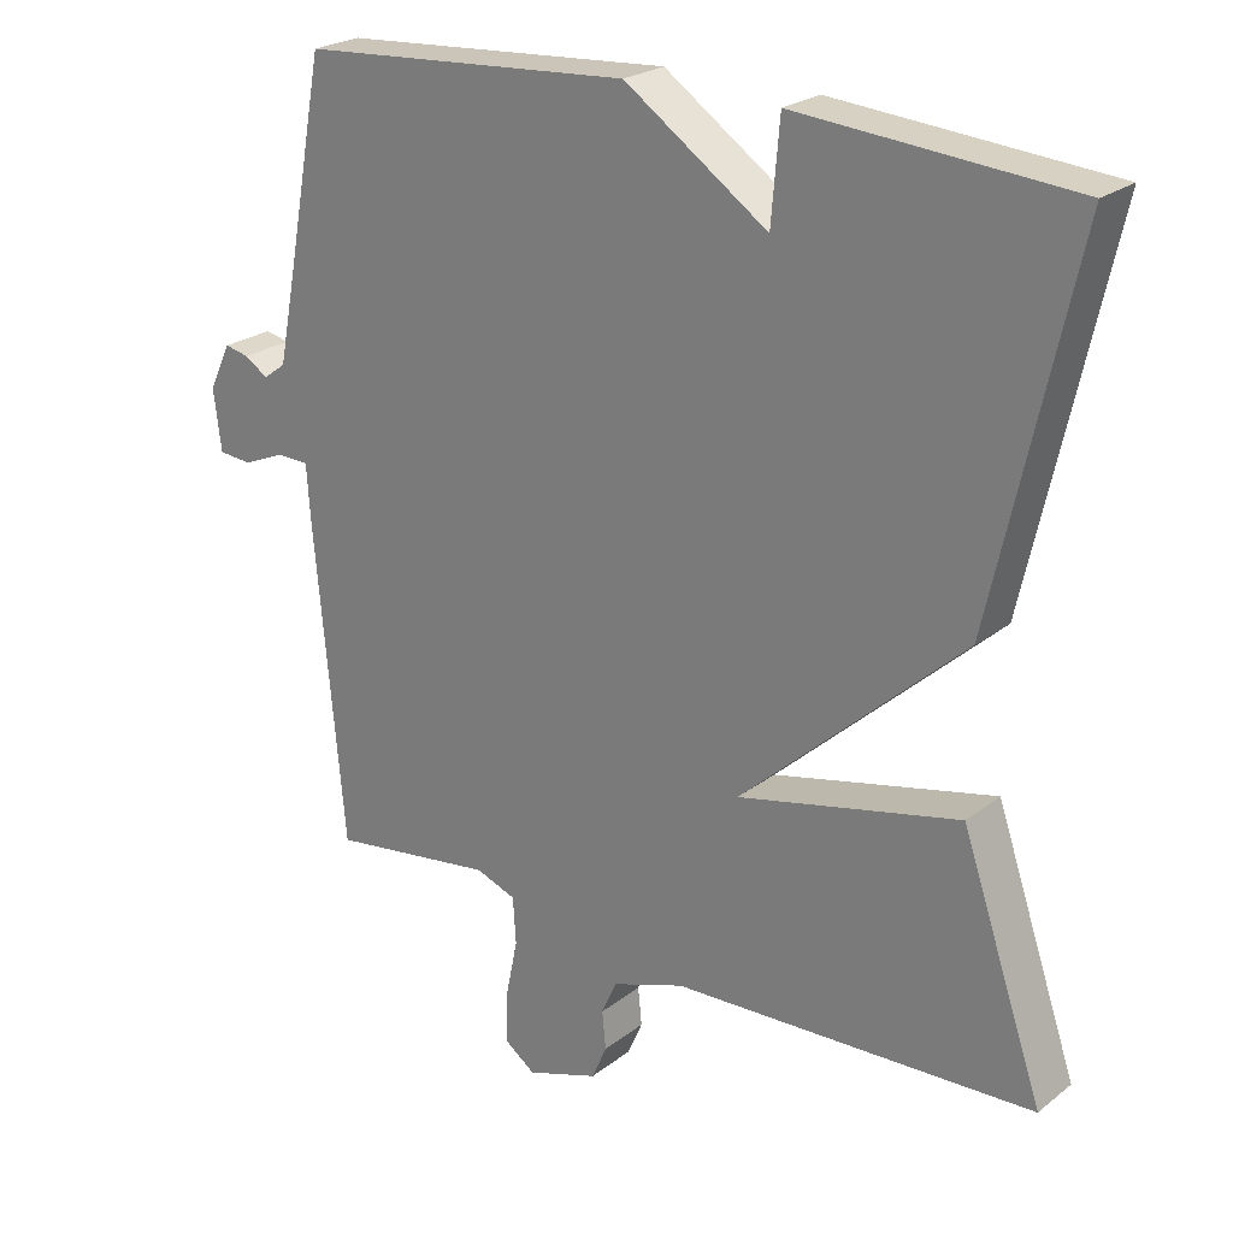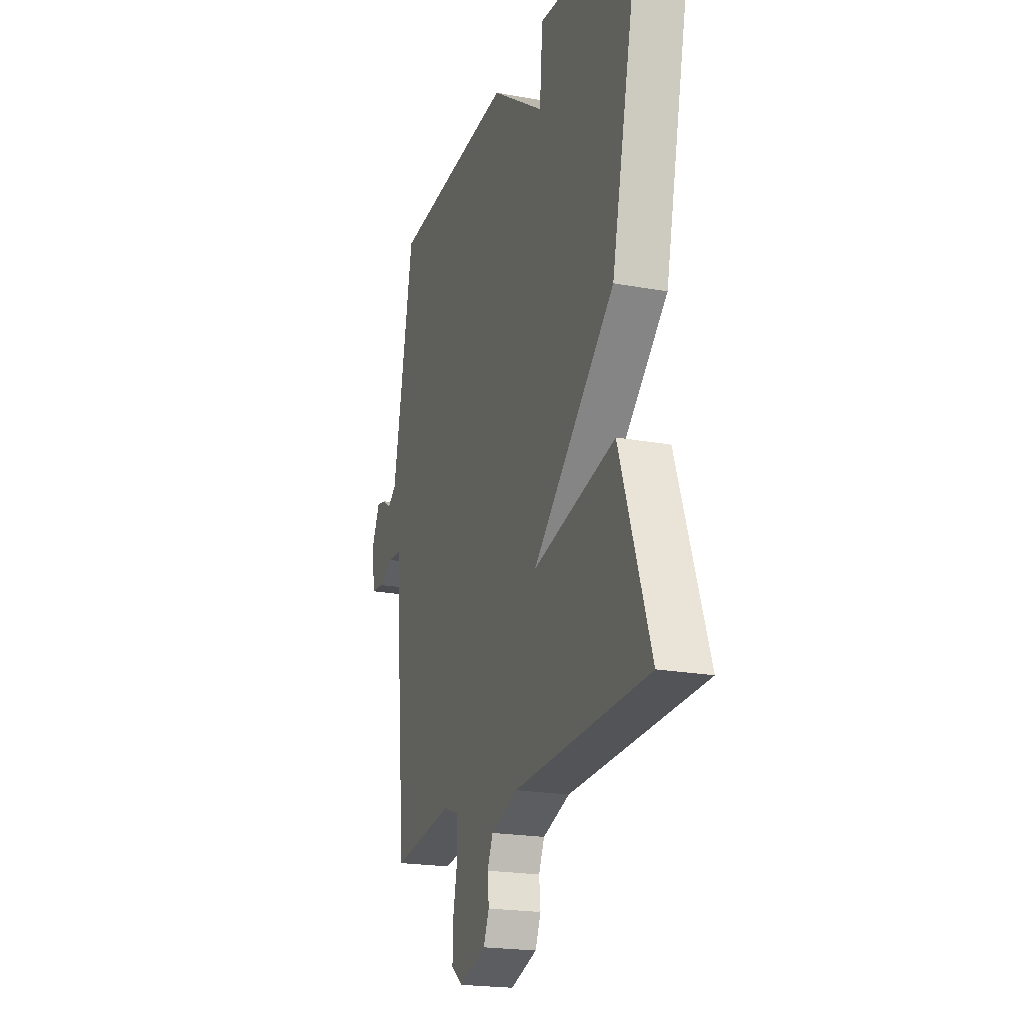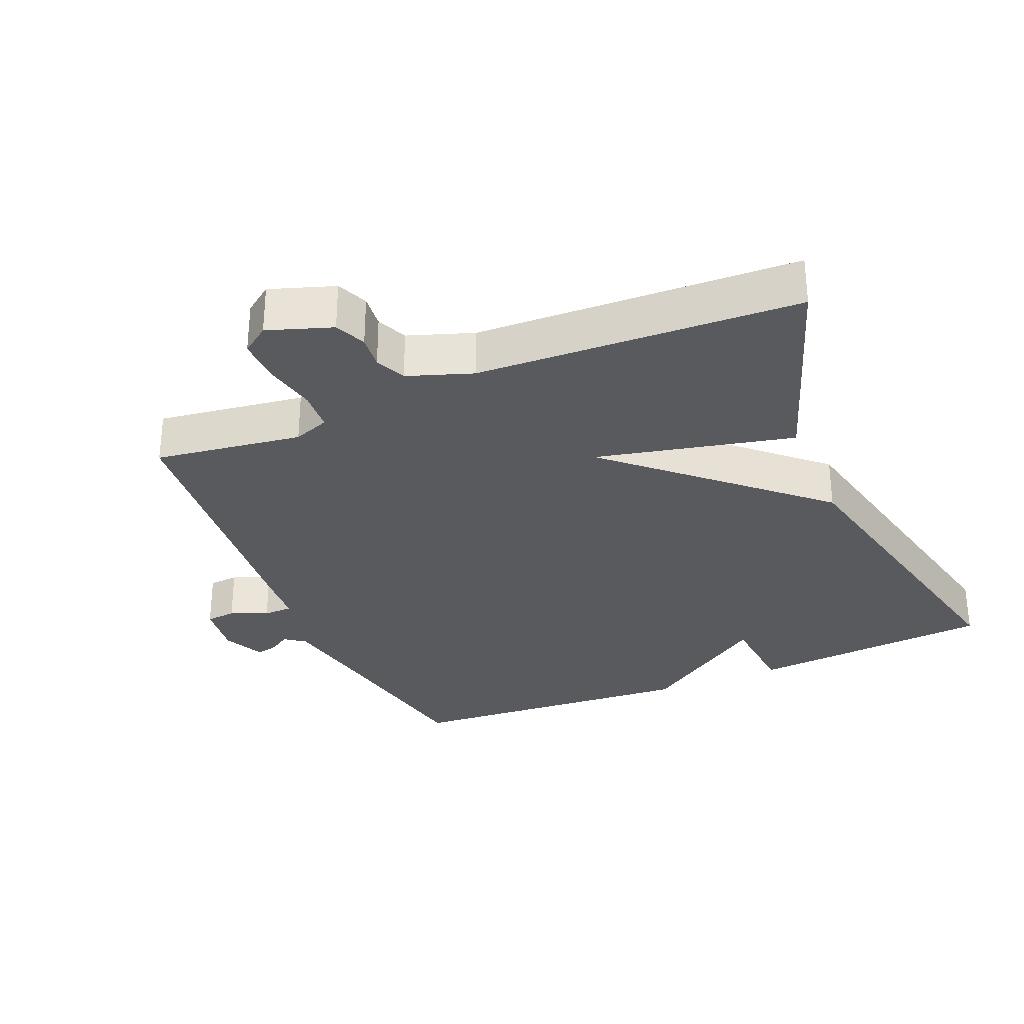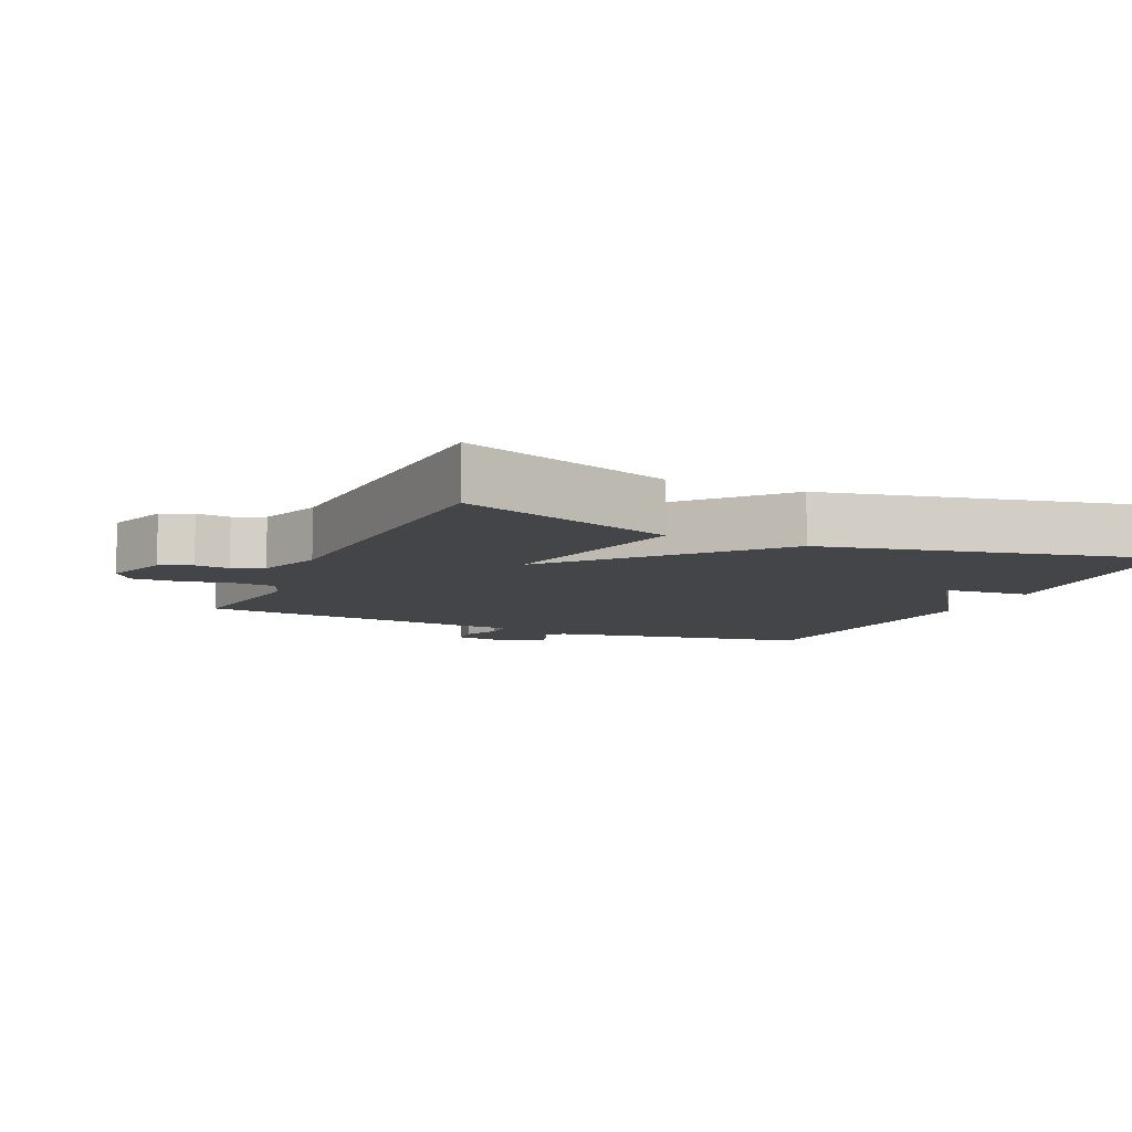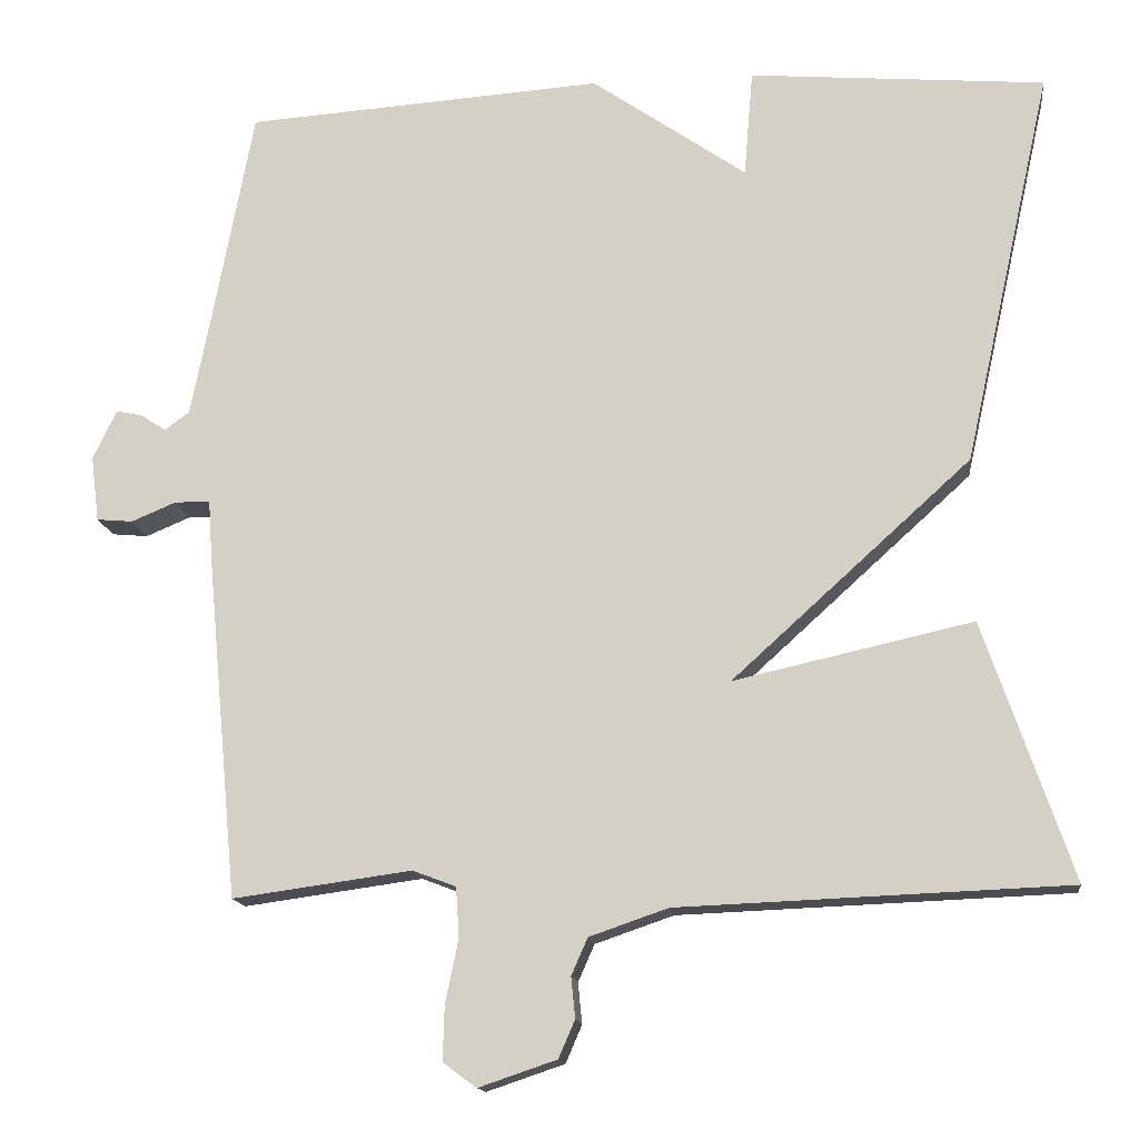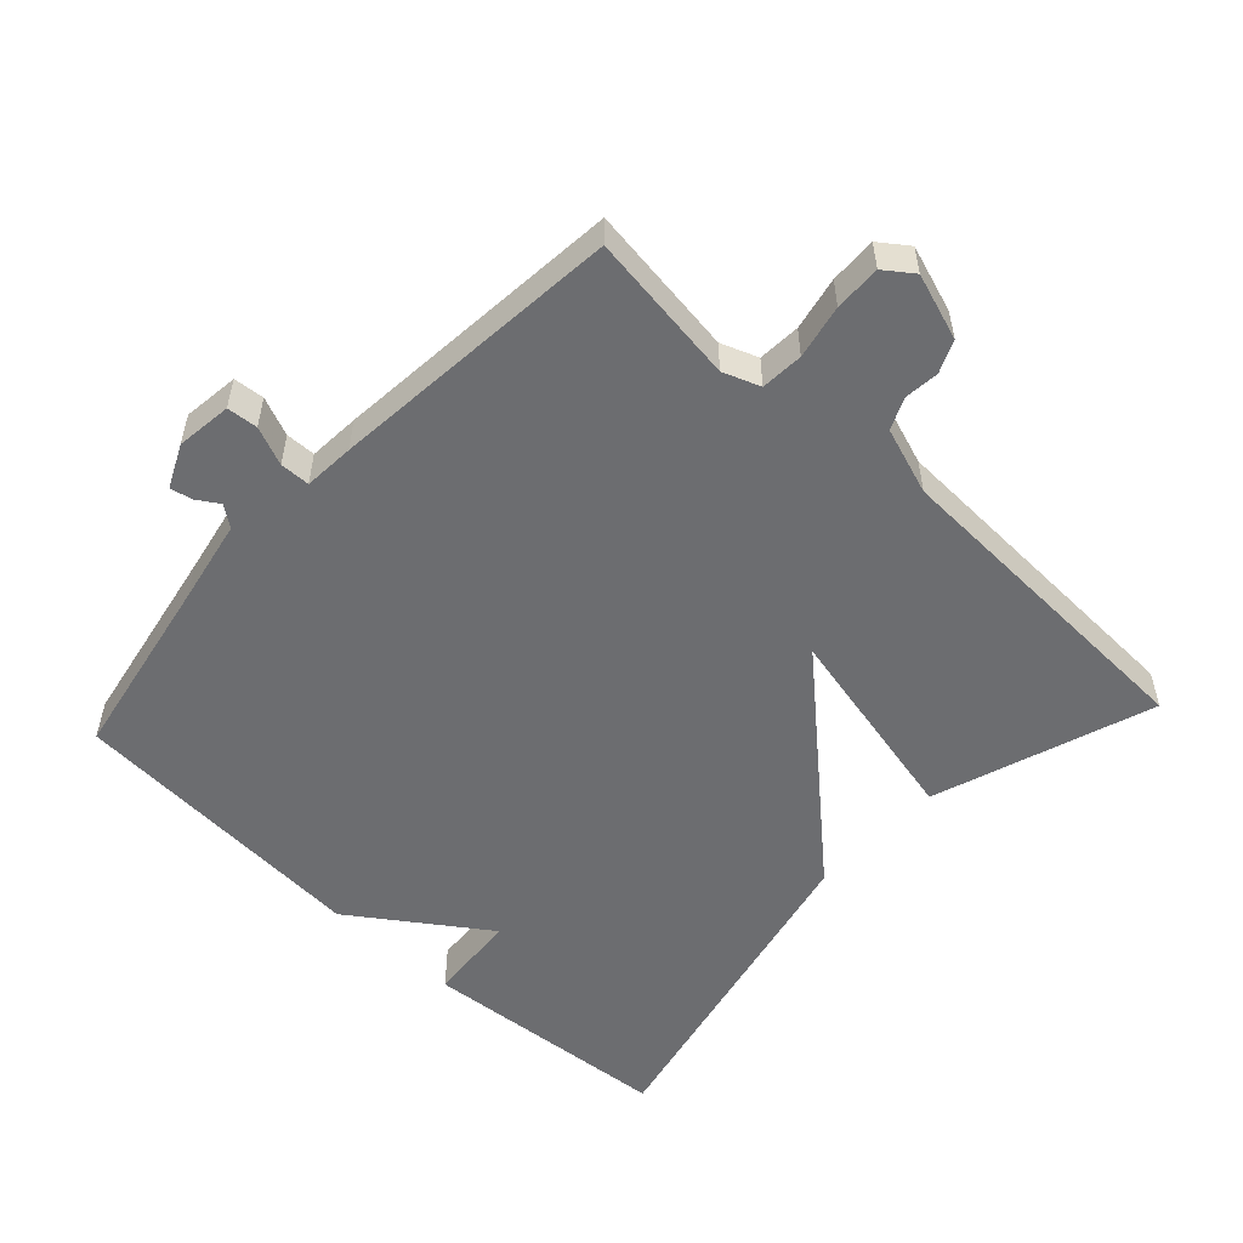
<metadata>
{"format":"obj","ext":"obj","renderer":"f3d","projection":"perspective","resolution":1024,"background":"white","views":[{"elev":23.6,"azim":-141.8,"up":"+Z"},{"elev":-20.8,"azim":-108.4,"up":"+Z"},{"elev":-31.0,"azim":-157.2,"up":"+Y"},{"elev":-8.6,"azim":-114.4,"up":"+Y"},{"elev":-14.5,"azim":-173.1,"up":"+Z"},{"elev":-54.0,"azim":137.1,"up":"+Y"}]}
</metadata>
<code>
v 0.5 0.07 -0.5
v 0.282 0.07 -0.47
v 0.229 0.07 -0.49
v 0.225 0.07 -0.551
v 0.241 0.07 -0.628
v 0.243 0.07 -0.695
v 0.202 0.07 -0.725
v 0.107 0.07 -0.693
v 0.087 0.07 -0.647
v 0.092 0.07 -0.597
v 0.072 0.07 -0.552
v -0.024 0.07 -0.519
v -0.5 0.07 -0.5
v -0.392 0.07 -0.185
v -0.1 0.07 -0.25
v -0.392 0.07 0.015
v -0.5 0.07 0.5
v -0.138 0.07 0.53
v -0.127 0.07 0.399
v 0.062 0.07 0.53
v 0.5 0.07 0.5
v 0.55 0.07 0.234
v 0.574 0.07 0.112
v 0.604 0.07 0.09
v 0.635 0.07 0.11
v 0.667 0.07 0.117
v 0.696 0.07 0.056
v 0.686 0.07 -0.024
v 0.642 0.07 -0.028
v 0.587 0.07 -0.005
v 0.544 0.07 -0.006
v 0.539 0.07 -0.079
v 0.5 0 -0.5
v 0.282 0 -0.47
v 0.229 0 -0.49
v 0.225 0 -0.551
v 0.241 0 -0.628
v 0.243 0 -0.695
v 0.202 0 -0.725
v 0.107 0 -0.693
v 0.087 0 -0.647
v 0.092 0 -0.597
v 0.072 0 -0.552
v -0.024 0 -0.519
v -0.5 0 -0.5
v -0.392 0 -0.185
v -0.1 0 -0.25
v -0.392 0 0.015
v -0.5 0 0.5
v -0.138 0 0.53
v -0.127 0 0.399
v 0.062 0 0.53
v 0.5 0 0.5
v 0.55 0 0.234
v 0.574 0 0.112
v 0.604 0 0.09
v 0.635 0 0.11
v 0.667 0 0.117
v 0.696 0 0.056
v 0.686 0 -0.024
v 0.642 0 -0.028
v 0.587 0 -0.005
v 0.544 0 -0.006
v 0.539 0 -0.079
f 31 32 1 2
f 28 29 30
f 27 28 30
f 26 27 30
f 25 26 30
f 24 25 30
f 23 24 30 31
f 31 2 3
f 23 31 3
f 22 23 3
f 21 22 3
f 20 21 3
f 19 20 3
f 17 18 19
f 16 17 19
f 15 16 19
f 12 13 14 15
f 19 3 4
f 15 19 4
f 12 15 4
f 11 12 4
f 8 9 10
f 7 8 10
f 6 7 10
f 5 6 10
f 4 5 10
f 4 10 11
f 34 33 64 63
f 62 61 60
f 62 60 59
f 62 59 58
f 62 58 57
f 62 57 56
f 63 62 56 55
f 35 34 63
f 35 63 55
f 35 55 54
f 35 54 53
f 35 53 52
f 35 52 51
f 51 50 49
f 51 49 48
f 51 48 47
f 47 46 45 44
f 36 35 51
f 36 51 47
f 36 47 44
f 36 44 43
f 42 41 40
f 42 40 39
f 42 39 38
f 42 38 37
f 42 37 36
f 43 42 36
f 1 33 34 2
f 2 34 35 3
f 3 35 36 4
f 4 36 37 5
f 5 37 38 6
f 6 38 39 7
f 7 39 40 8
f 8 40 41 9
f 9 41 42 10
f 10 42 43 11
f 11 43 44 12
f 12 44 45 13
f 13 45 46 14
f 14 46 47 15
f 15 47 48 16
f 16 48 49 17
f 17 49 50 18
f 18 50 51 19
f 19 51 52 20
f 20 52 53 21
f 21 53 54 22
f 22 54 55 23
f 23 55 56 24
f 24 56 57 25
f 25 57 58 26
f 26 58 59 27
f 27 59 60 28
f 28 60 61 29
f 29 61 62 30
f 30 62 63 31
f 31 63 64 32
f 32 64 33 1

</code>
